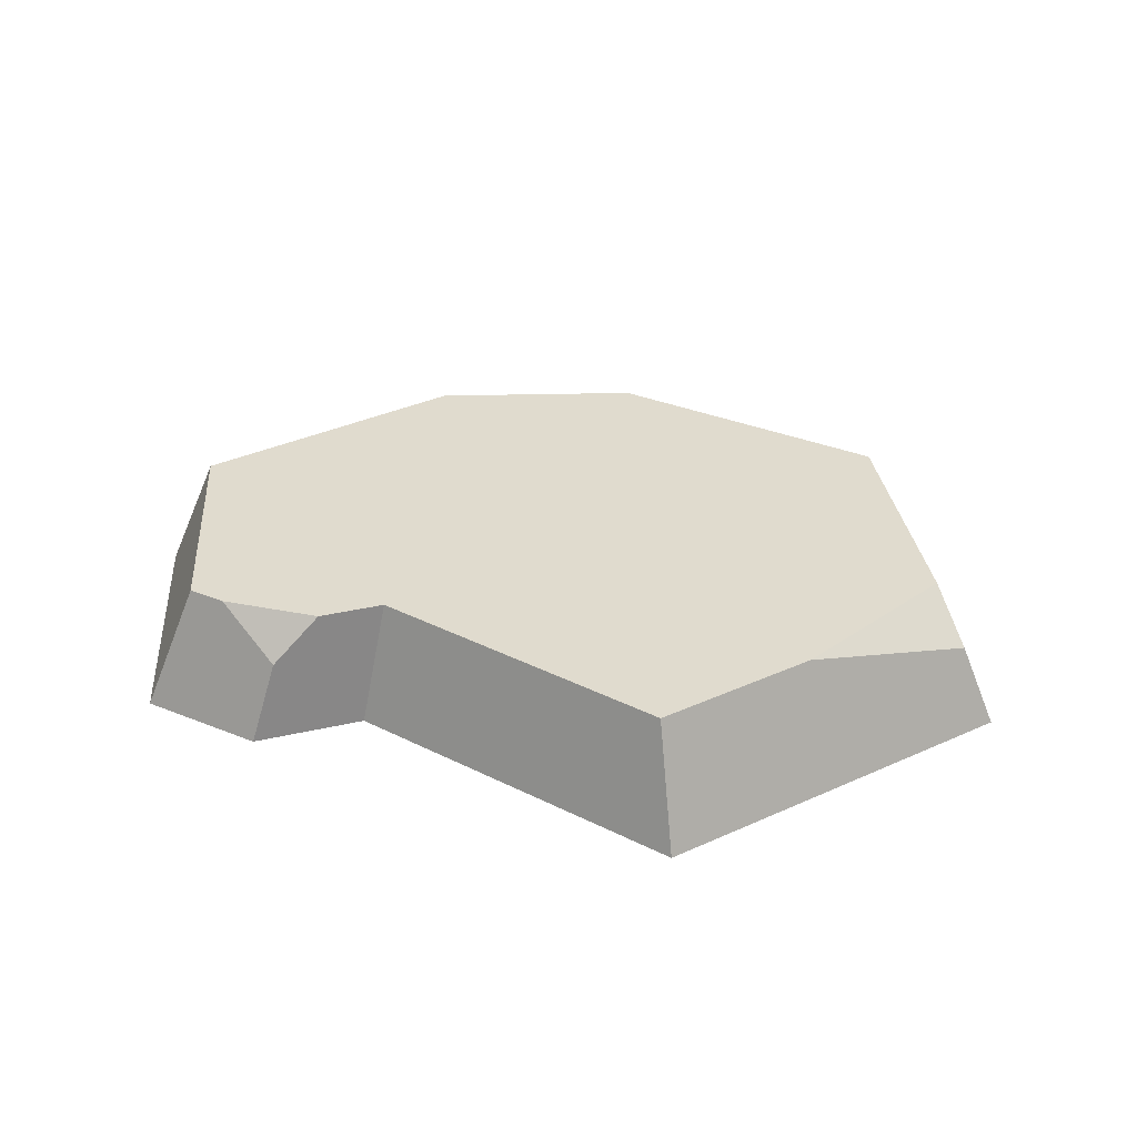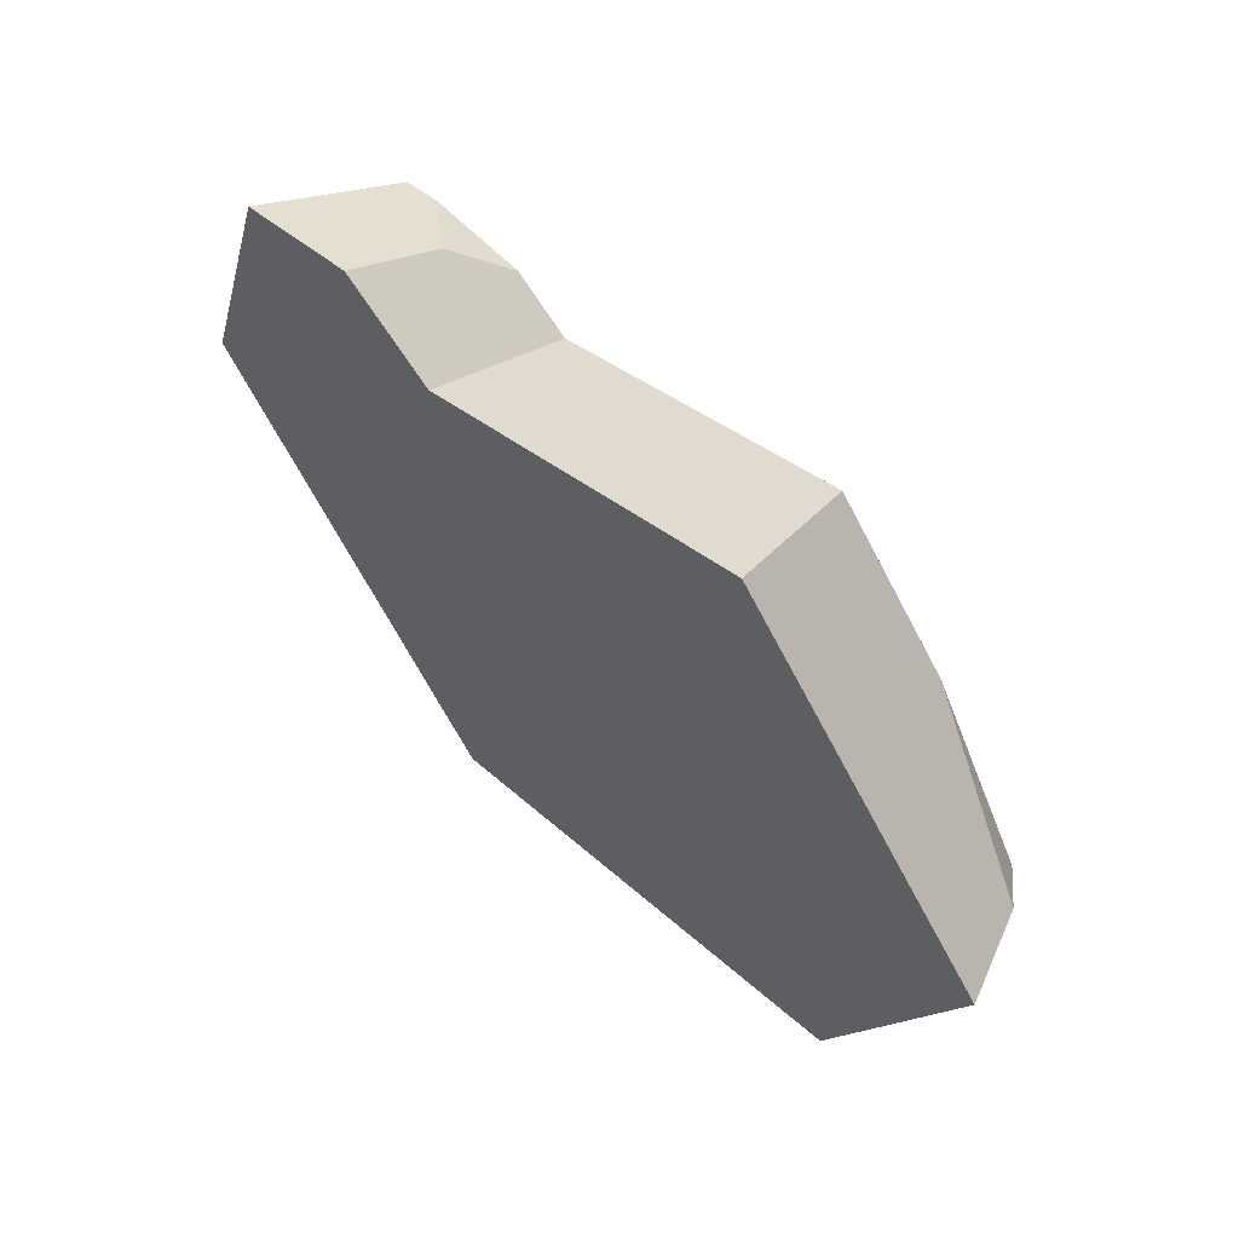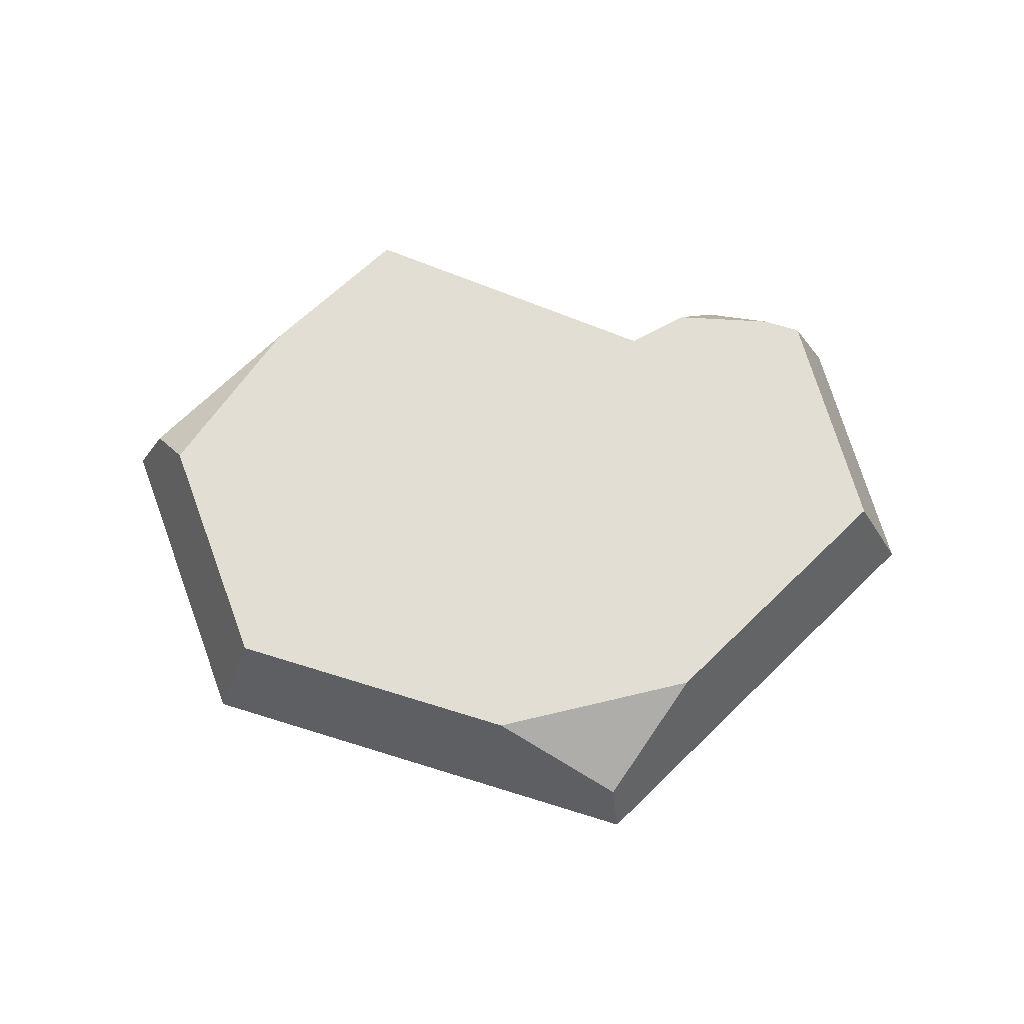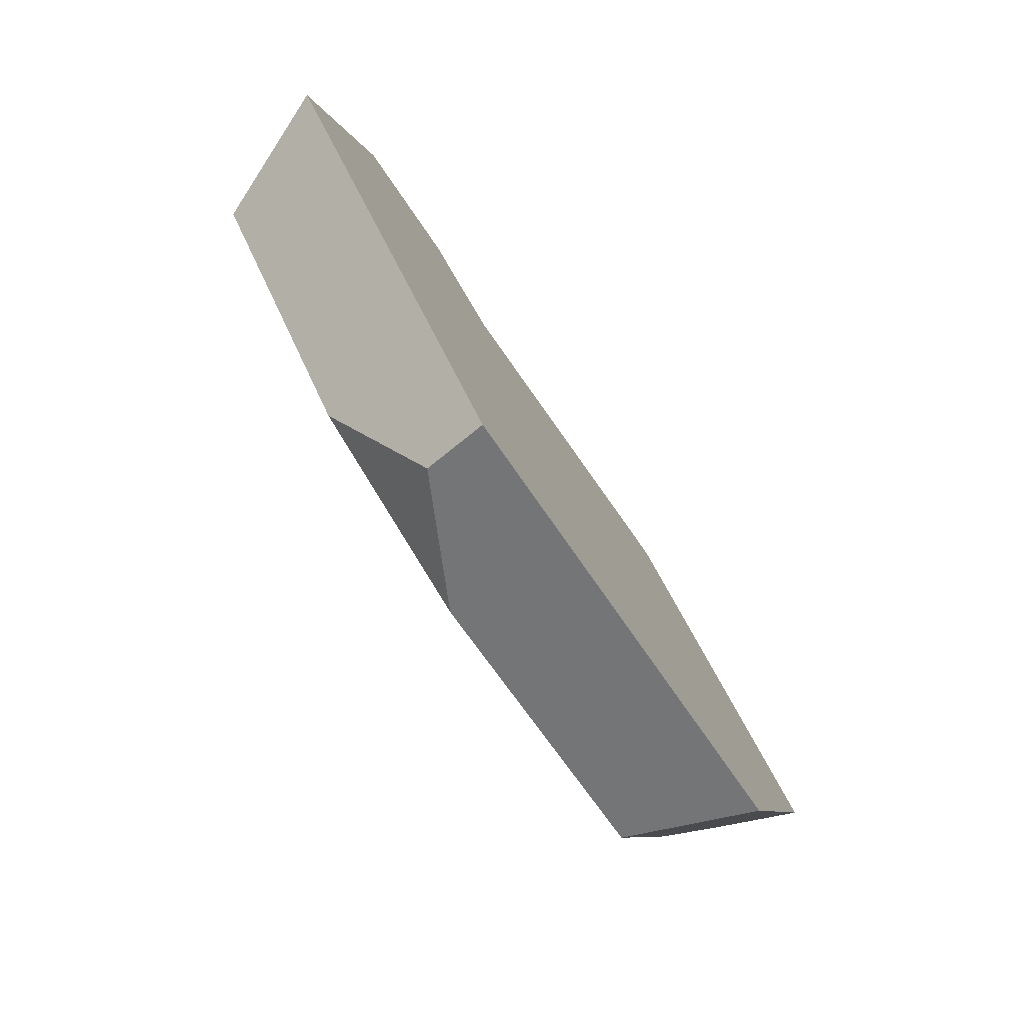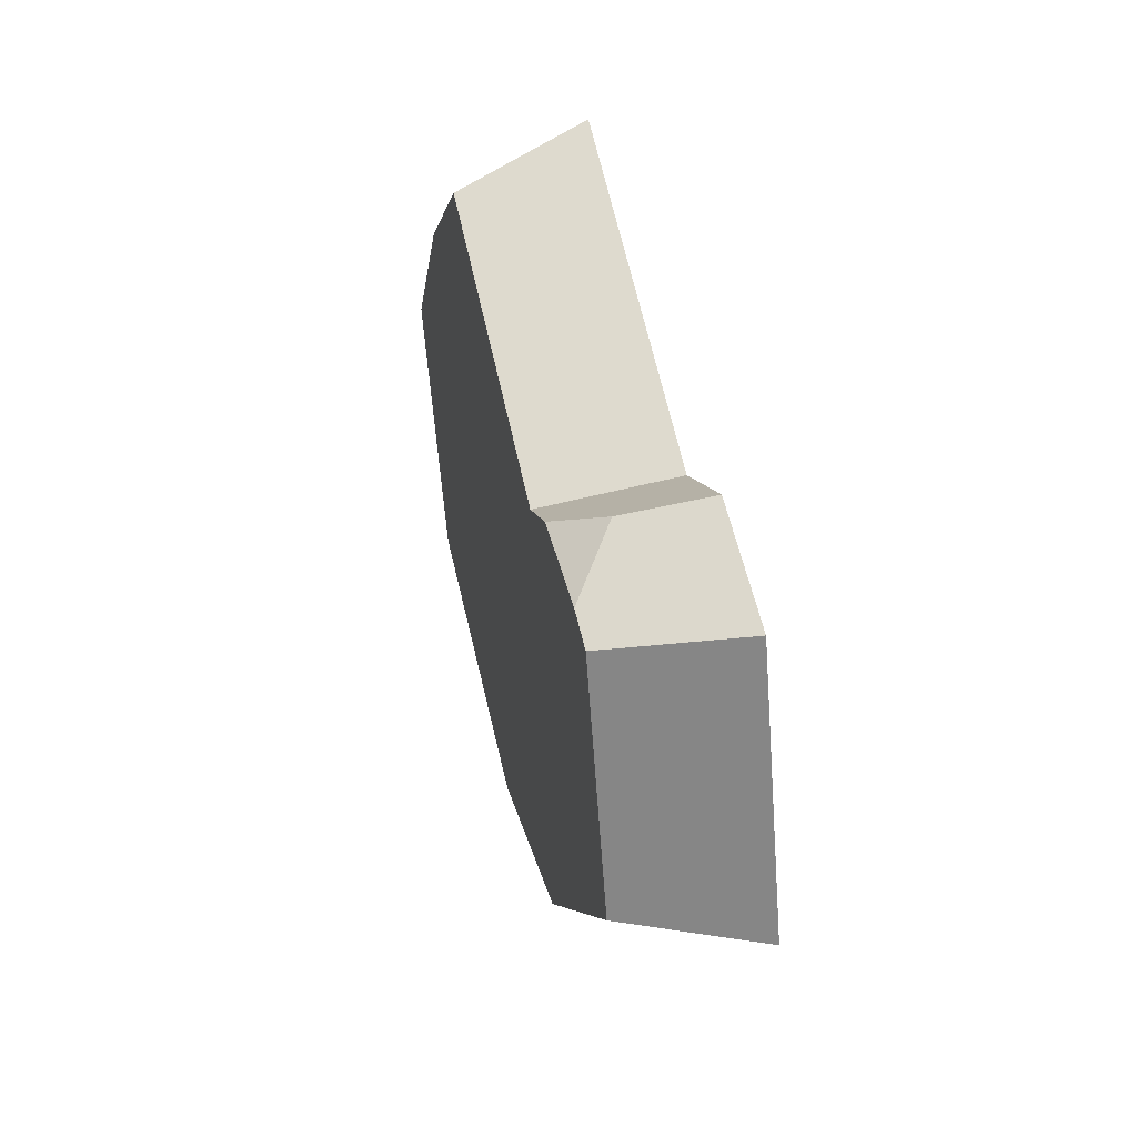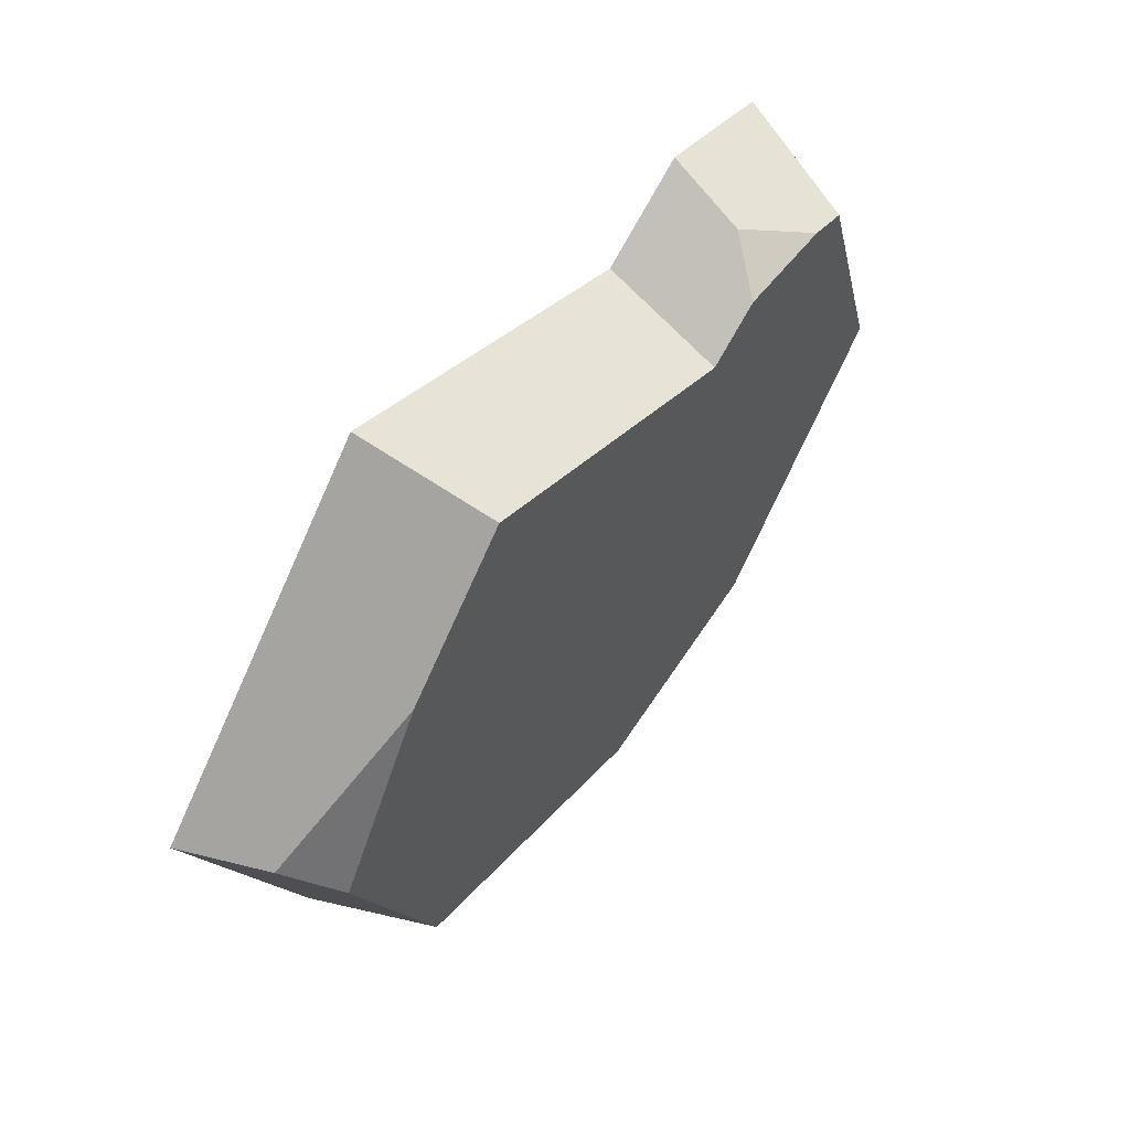
<metadata>
{"format":"obj","ext":"obj","renderer":"f3d","projection":"perspective","resolution":1024,"background":"white","views":[{"elev":33.5,"azim":15.1,"up":"+Y"},{"elev":58.1,"azim":47.3,"up":"+Z"},{"elev":67.3,"azim":-176.6,"up":"+Y"},{"elev":-77.7,"azim":-56.5,"up":"+Z"},{"elev":43.3,"azim":-103.2,"up":"+Z"},{"elev":55.3,"azim":126.7,"up":"+Z"}]}
</metadata>
<code>
o rock_smallFlatC
v -1.525 -0 1.063
v -1.656 0.5196 -0.005004
v -1.882 0 -0.005686
v -1.342 0.5196 0.9352
v -0.5426 0.2598 -1.355
v 1.327 0 -0.9676
v -0.5773 0 -1.441
v 1.168 0.5196 -0.8515
v -0.01928 0.5196 -1.147
v -1.187 0.5196 0.9738
v -0.9318 0.3356 1.098
v -0.7733 0.5196 0.9738
v 0.7941 -0 1.441
v 1.882 -0 0.2769
v -0.6212 -0 0.9416
v -1.01 -0 1.191
v -0.5467 0.5196 0.8286
v 1.177 0.5196 0.756
v 1.736 0.3356 0.2554
v 0.6988 0.5196 1.268
v 1.587 0.5196 0.0891
v -0.8466 0.5196 -0.8956
f 1 2 3
f 2 1 4
f 5 6 7
f 6 5 8
f 8 5 9
f 10 11 12
f 13 6 14
f 6 13 7
f 7 13 15
f 7 15 3
f 3 15 16
f 3 16 1
f 17 16 15
f 16 17 11
f 11 17 12
f 18 14 19
f 14 18 13
f 13 18 20
f 18 19 21
f 22 9 5
f 3 5 7
f 5 3 22
f 22 3 2
f 13 17 15
f 17 13 20
f 8 14 6
f 14 8 21
f 14 21 19
f 11 1 16
f 1 11 4
f 4 11 10
f 8 18 21
f 18 8 20
f 20 8 9
f 20 9 17
f 17 9 22
f 17 22 12
f 12 22 10
f 10 22 2
f 10 2 4

</code>
